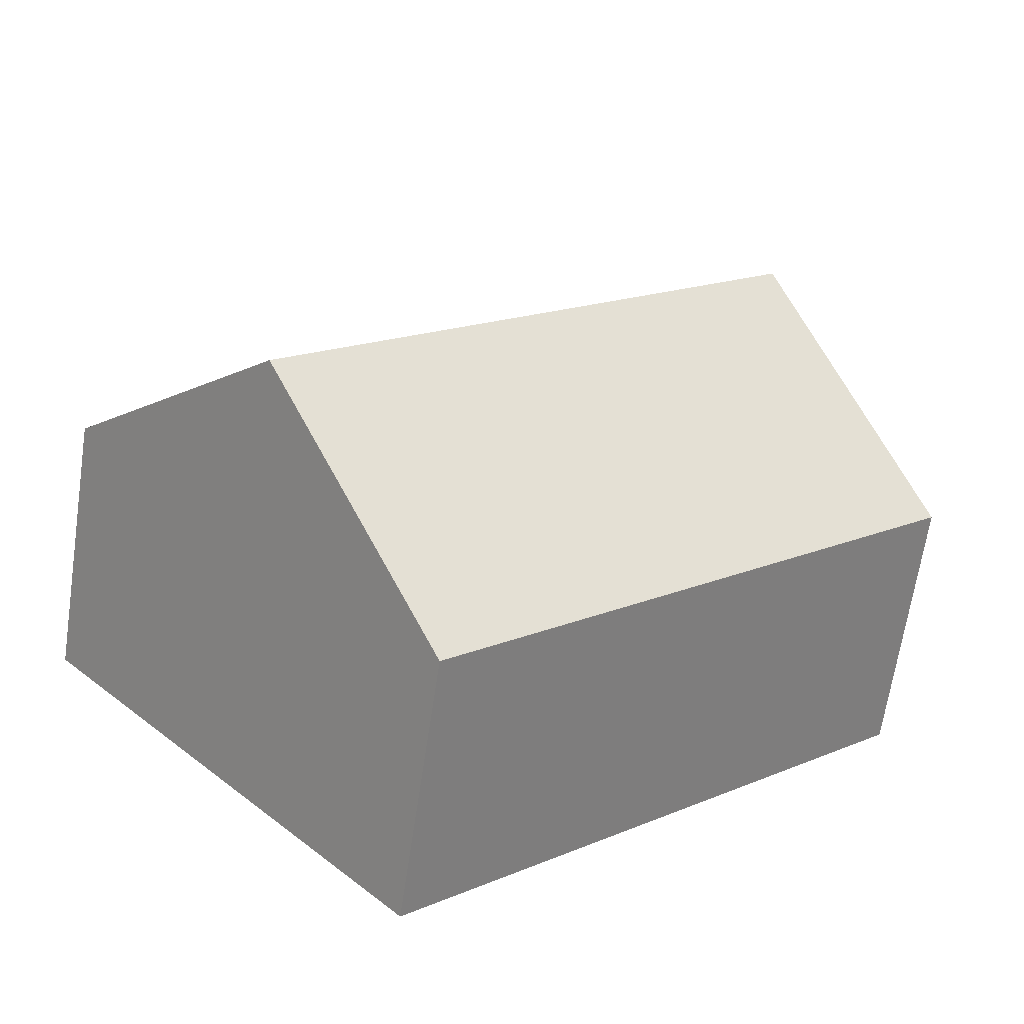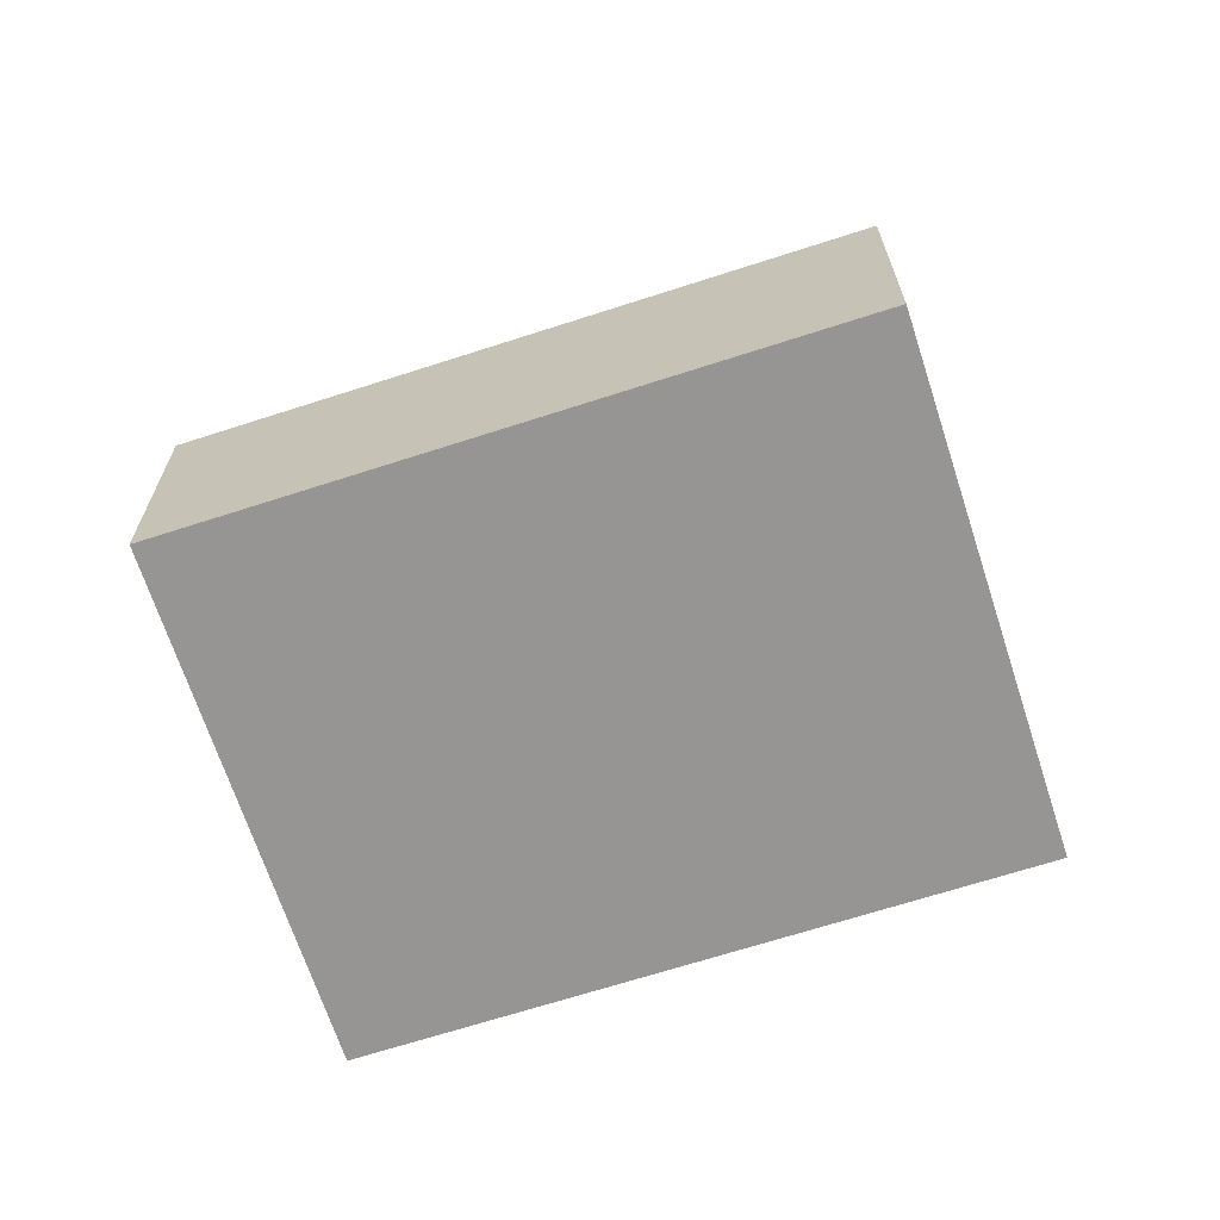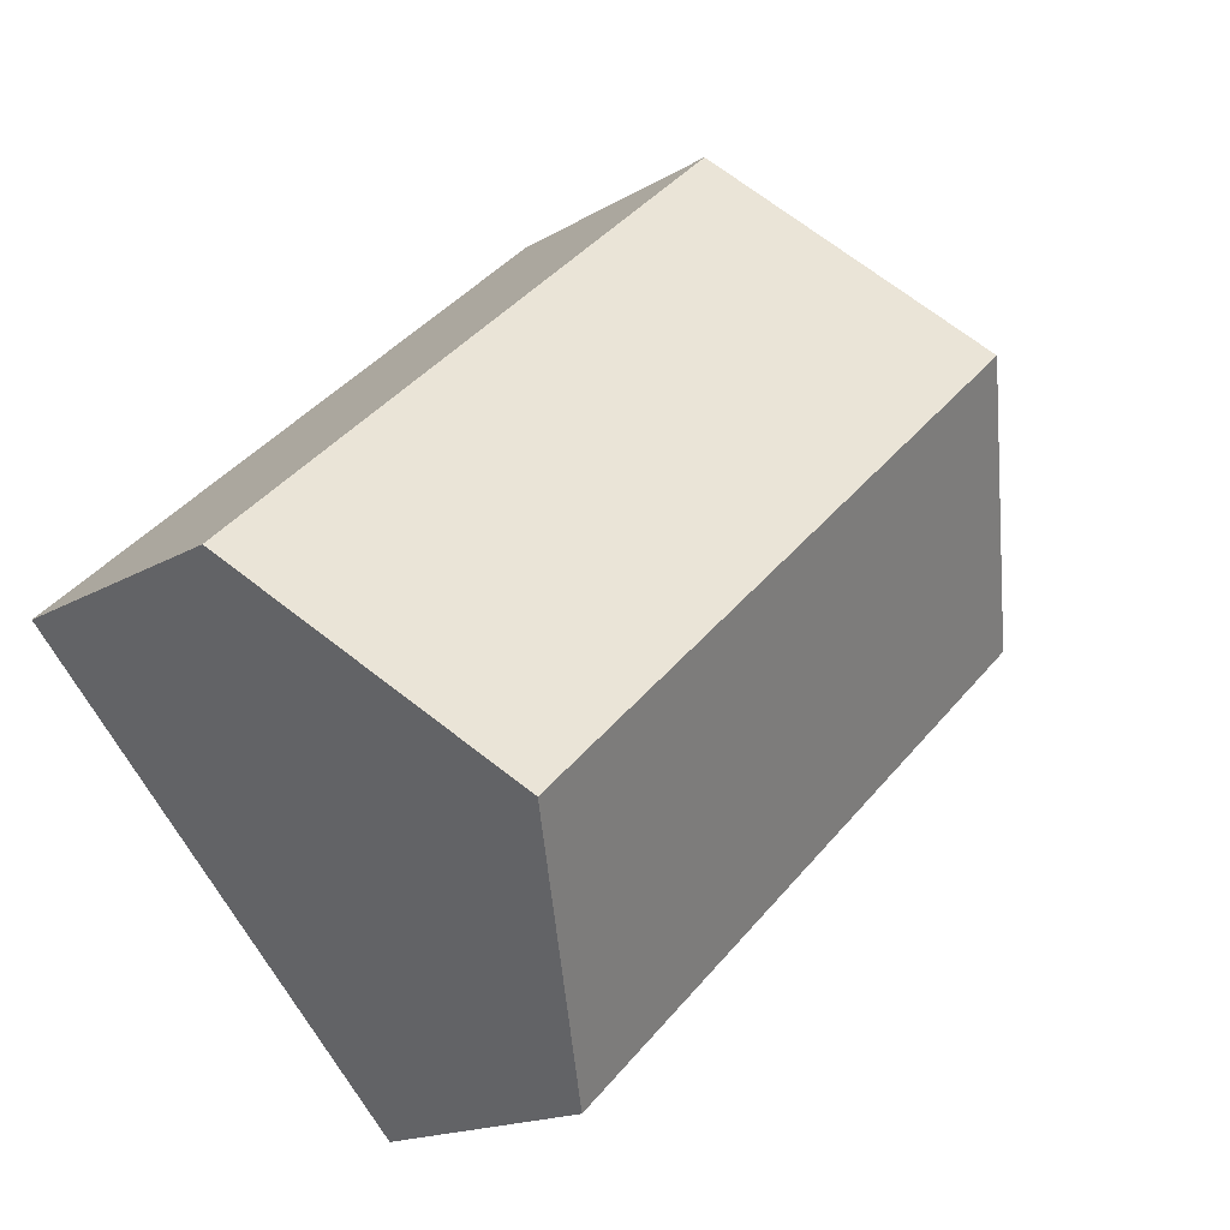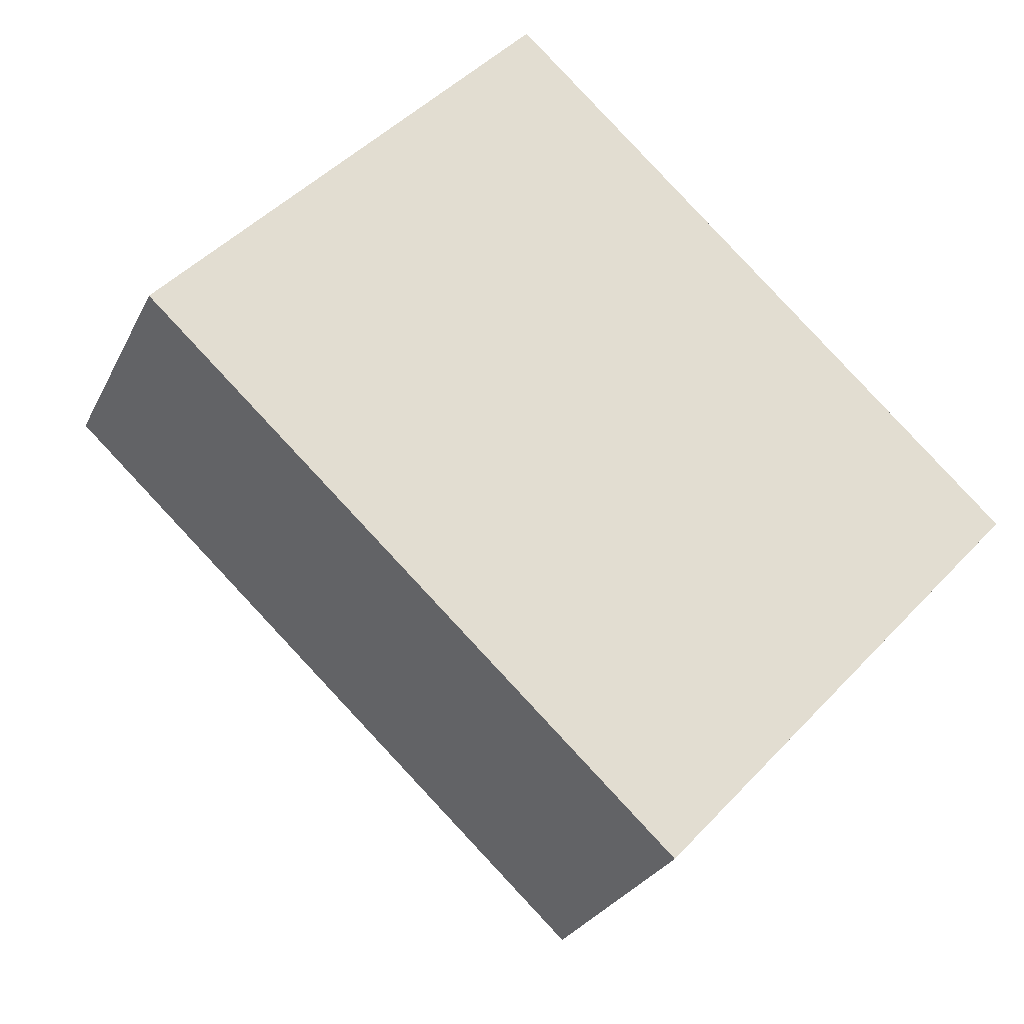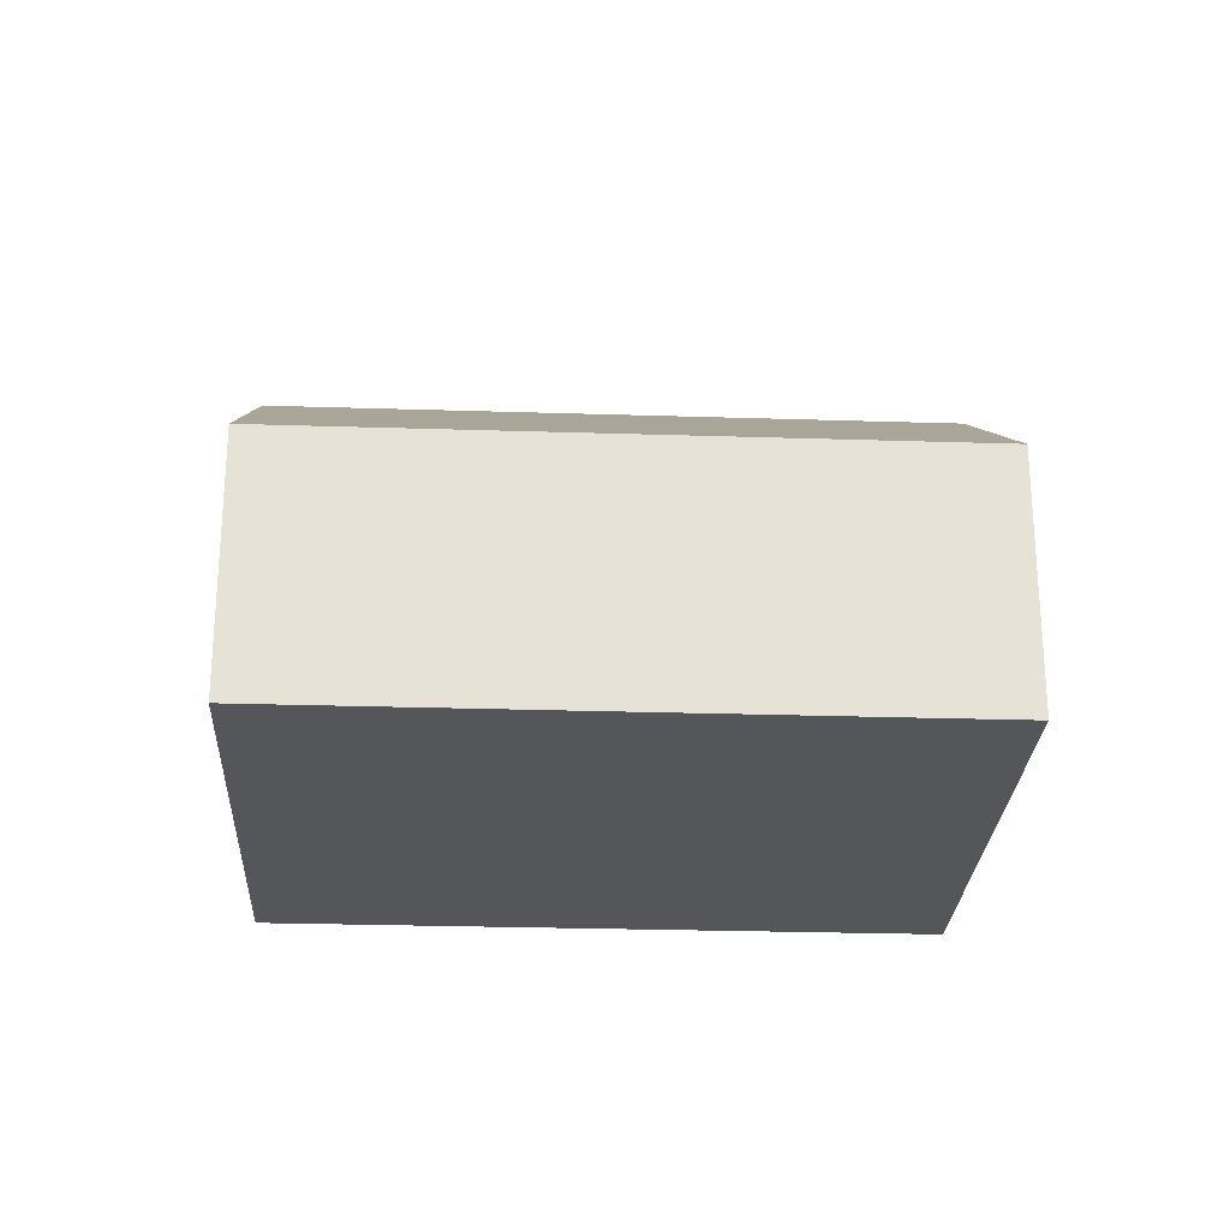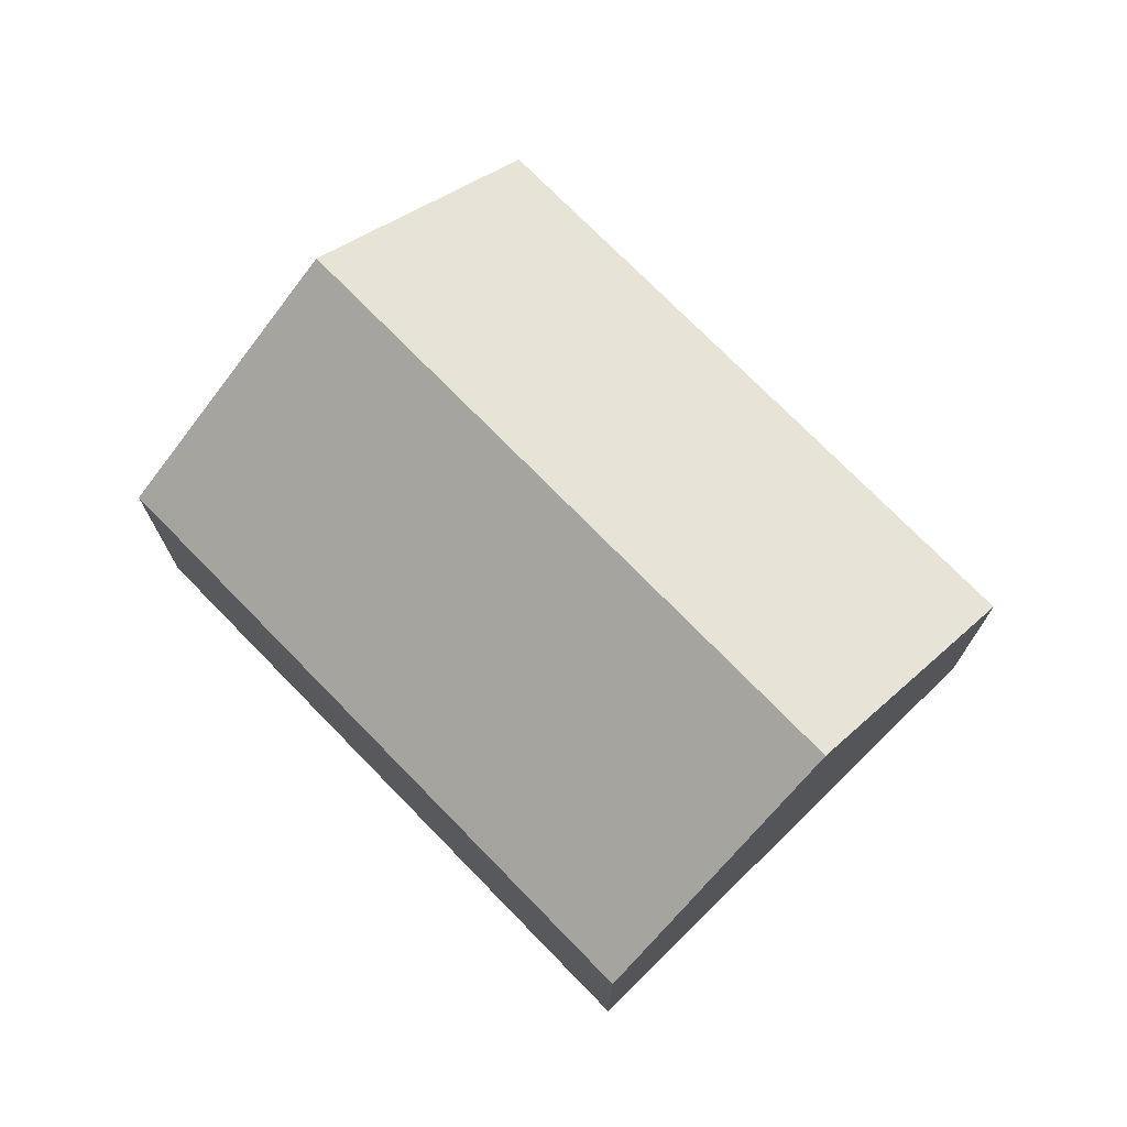
<metadata>
{"format":"obj","ext":"obj","renderer":"f3d","projection":"perspective","resolution":1024,"background":"white","views":[{"elev":-66.0,"azim":171.5,"up":"+Z"},{"elev":-67.6,"azim":60.8,"up":"+Y"},{"elev":-16.4,"azim":140.5,"up":"+Z"},{"elev":-26.7,"azim":-21.3,"up":"+Z"},{"elev":-25.8,"azim":-140.1,"up":"+Y"},{"elev":74.0,"azim":88.5,"up":"+Y"}]}
</metadata>
<code>
v  1.807 4.3 1.949
v  8.587 2.572 -0.711
v  6.78 4.3 -2.661
v  3.614 2.572 3.899
v  0.545 3.093 0.588
v  0.545 2.572 -0.505
v  0 2.572 1.575e-16
v  4.973 2.572 -4.61
v  4.973 2.823e-16 -4.61
v  0.545 3.092e-17 -0.505
v  0 0 0
v  0.545 -3.6e-17 0.588
v  1.807 -1.193e-16 1.949
v  3.614 -2.387e-16 3.899
v  8.587 4.354e-17 -0.711
v  6.78 1.629e-16 -2.661
g defaultobject
f 1 2 3
f 2 1 4
f 5 6 7
f 6 5 8
f 8 5 3
f 3 5 1
f 9 6 8
f 6 9 10
f 6 10 7
f 7 10 11
f 11 5 7
f 5 11 1
f 1 11 4
f 4 11 12
f 4 12 13
f 4 13 14
f 14 2 4
f 2 14 15
f 2 8 3
f 8 2 9
f 9 2 16
f 16 2 15
f 10 12 11
f 12 10 13
f 13 10 9
f 13 9 14
f 14 9 15
f 15 9 16

</code>
